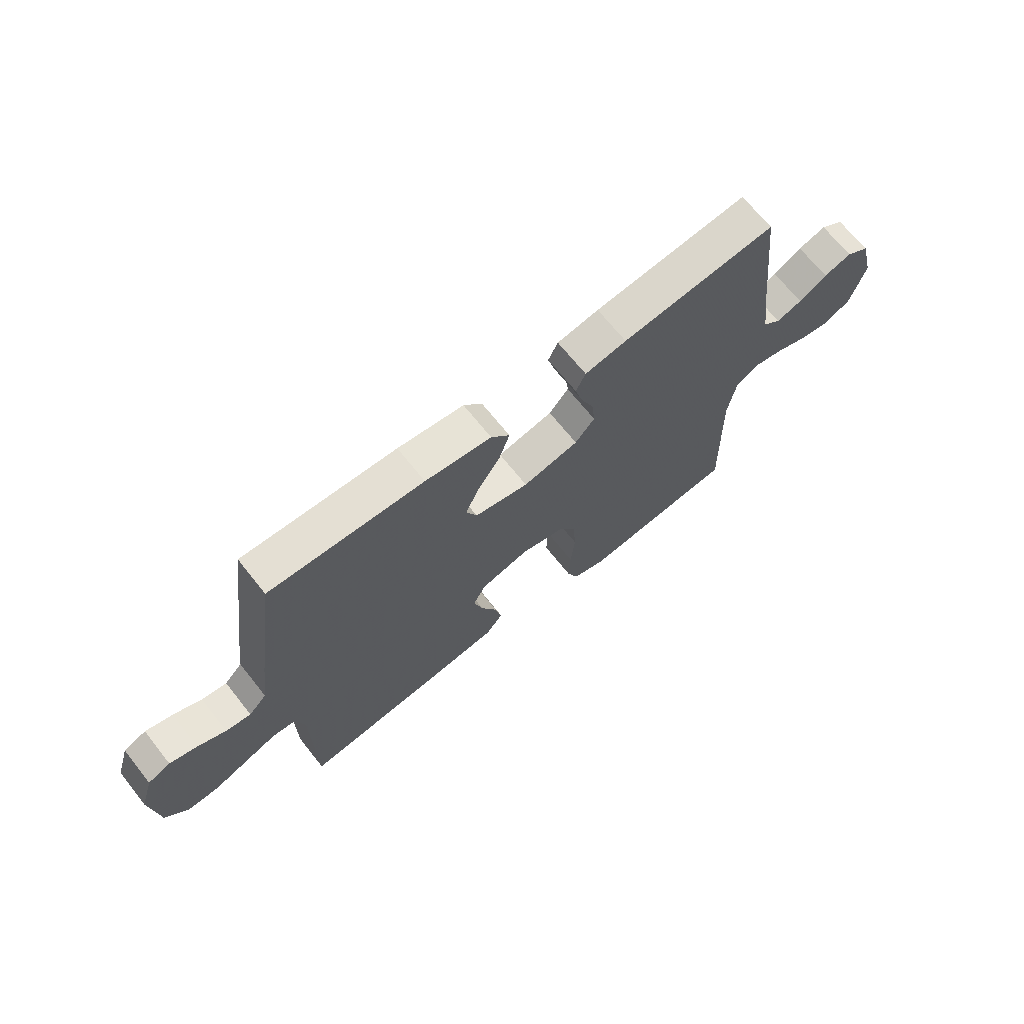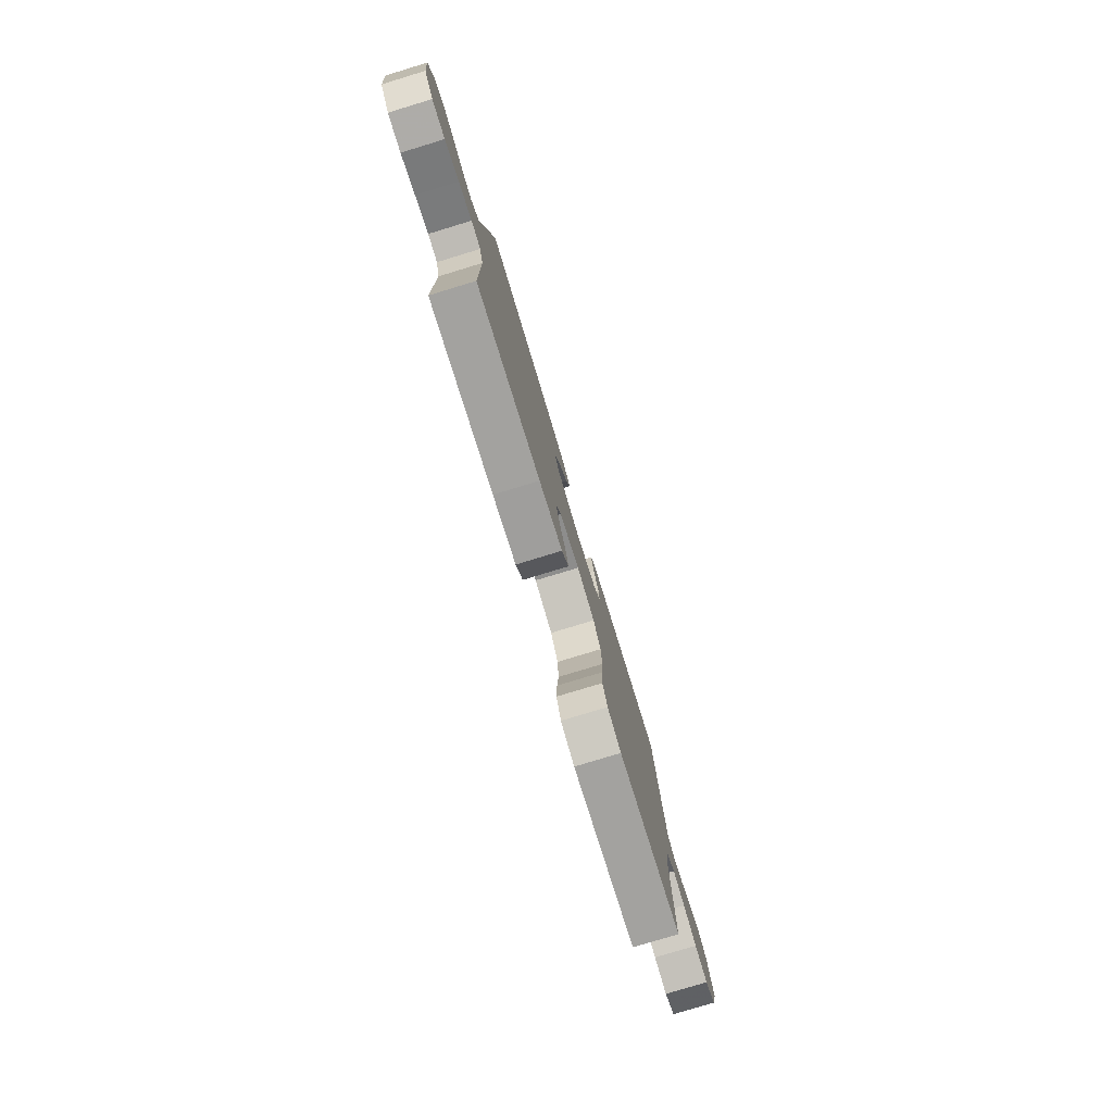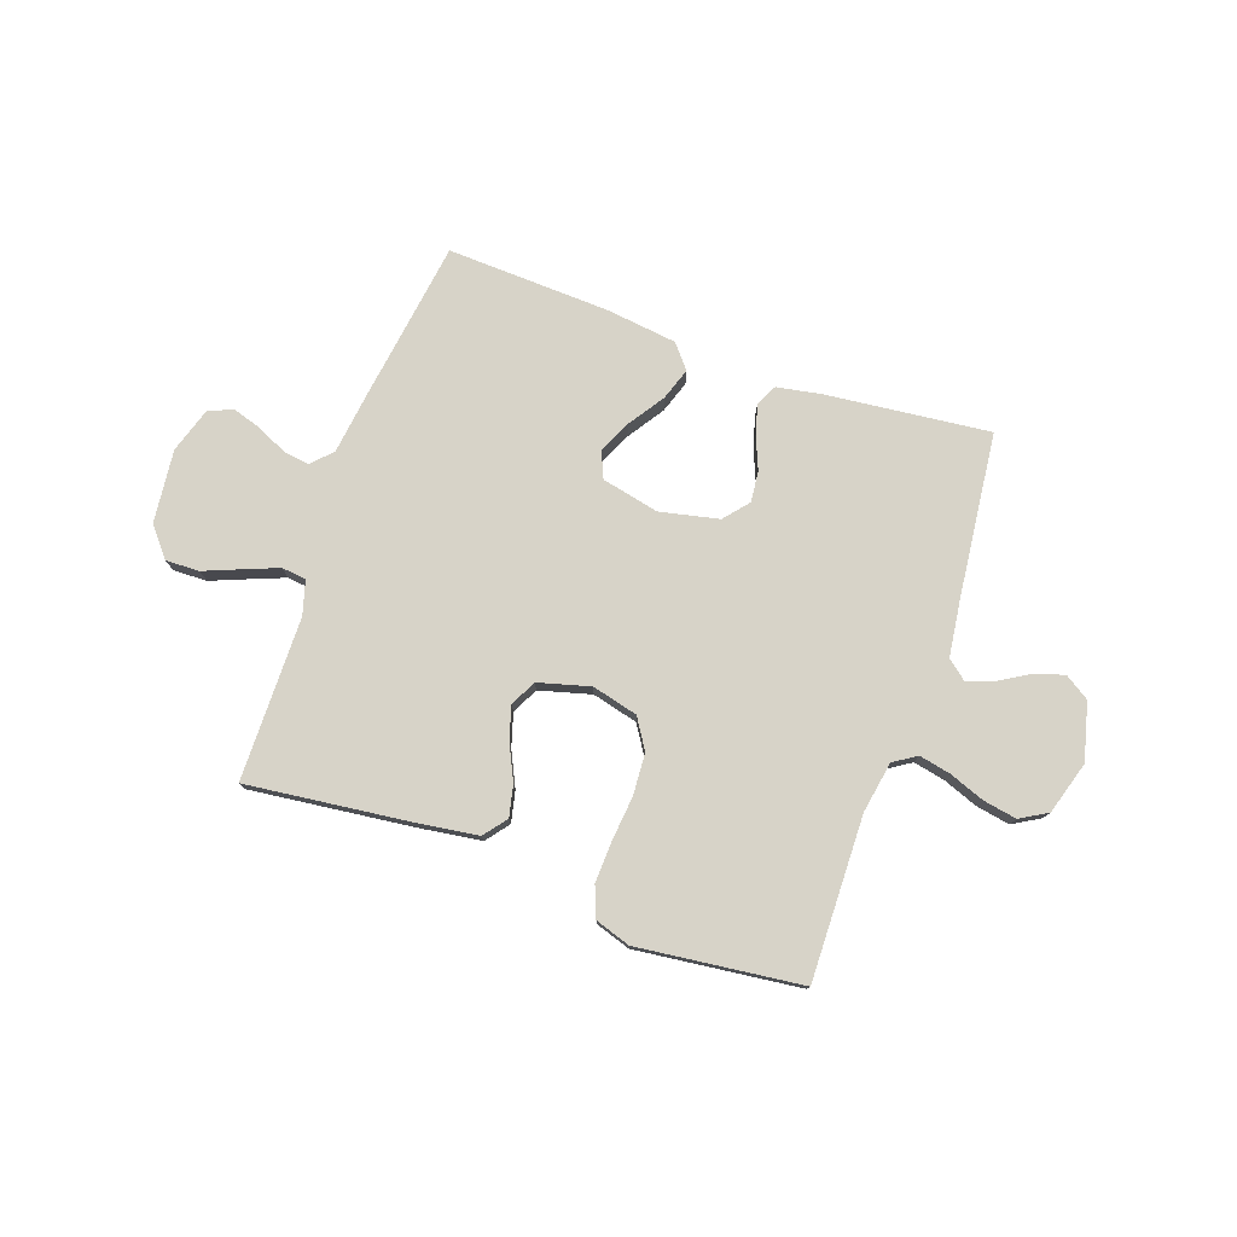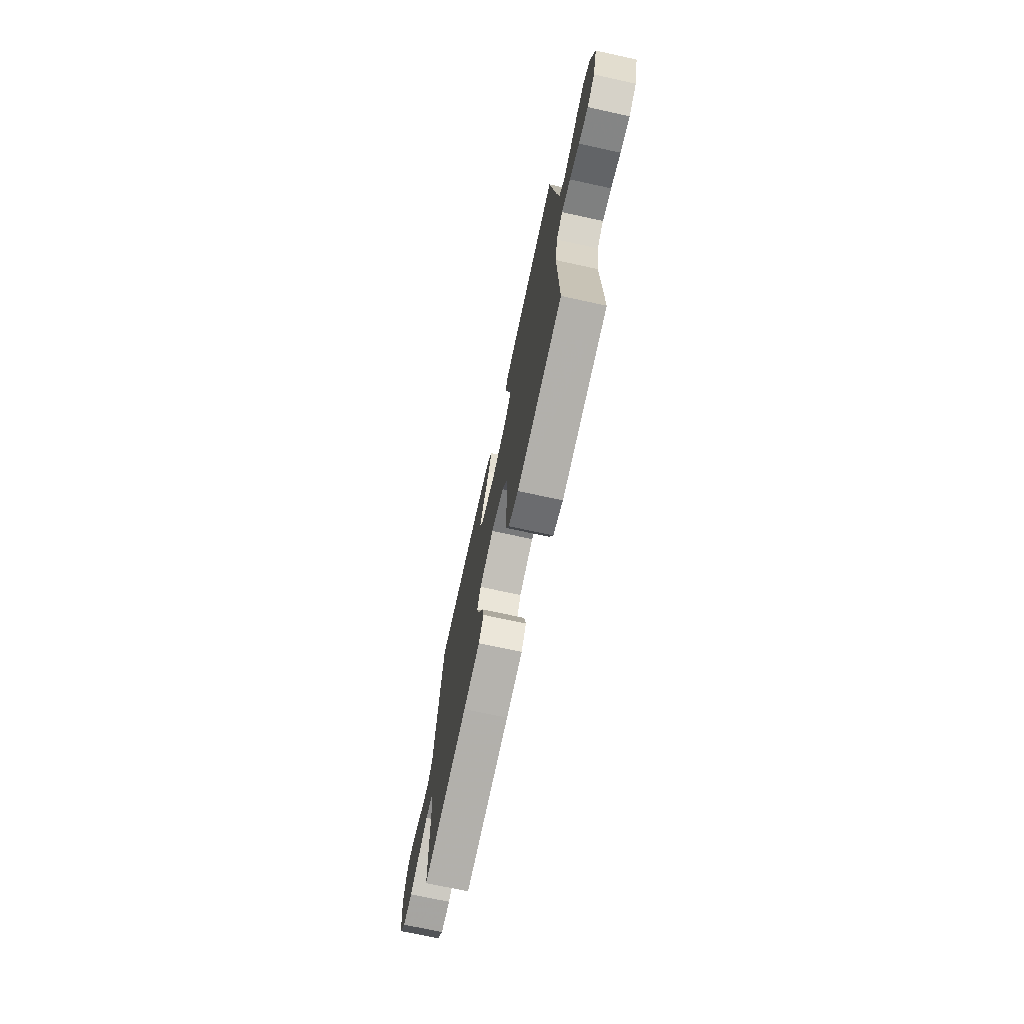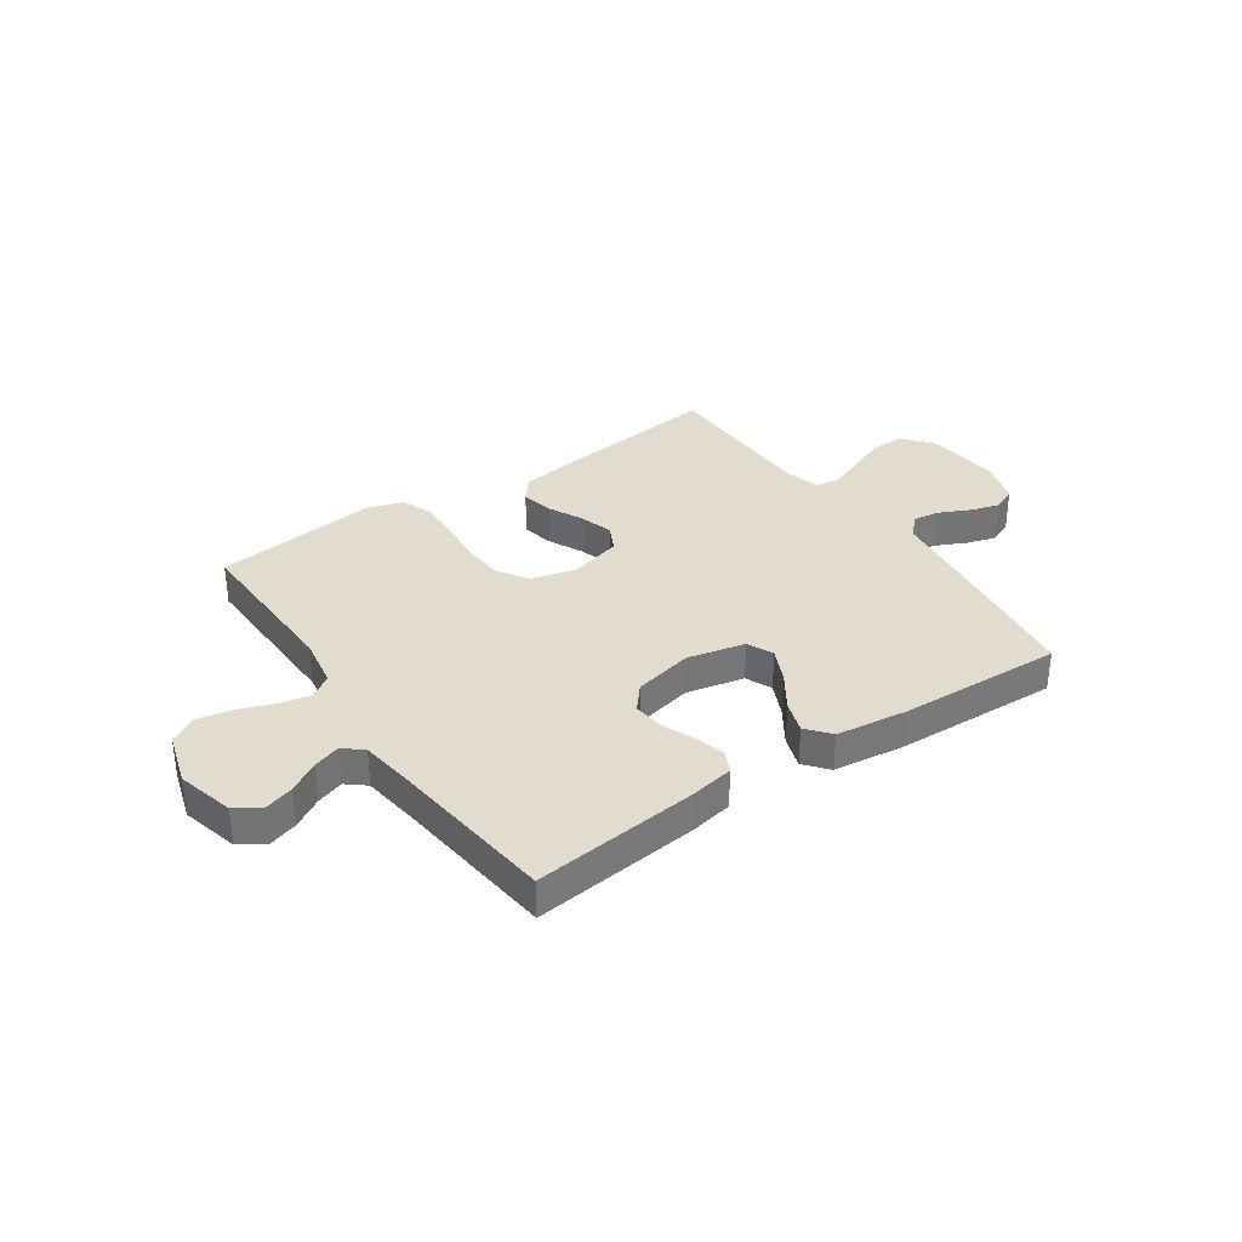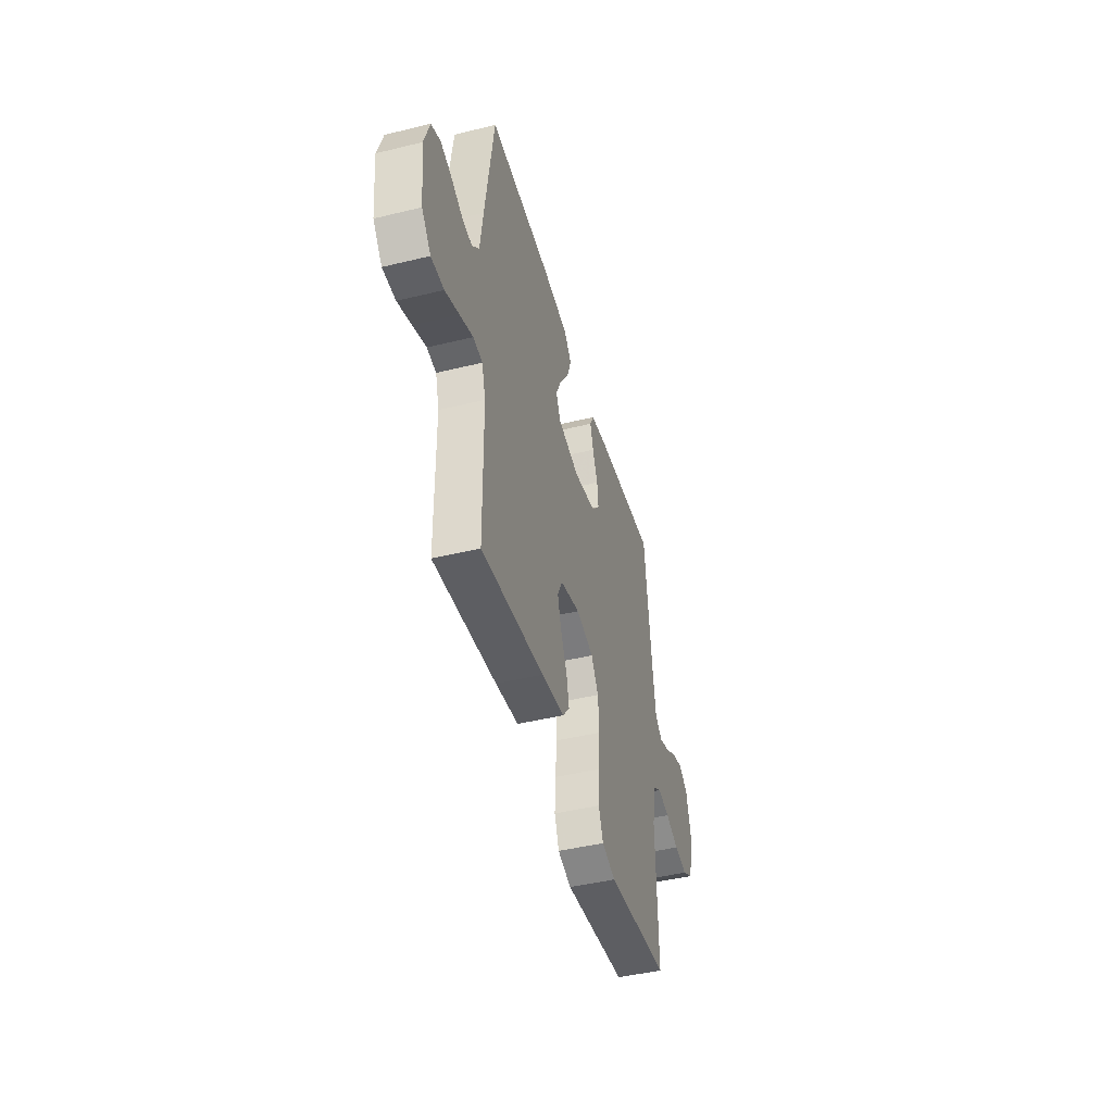
<metadata>
{"format":"obj","ext":"obj","renderer":"f3d","projection":"perspective","resolution":1024,"background":"white","views":[{"elev":68.3,"azim":141.5,"up":"+Z"},{"elev":-78.7,"azim":106.9,"up":"+Z"},{"elev":77.2,"azim":-160.5,"up":"+Y"},{"elev":-71.7,"azim":-102.3,"up":"+Z"},{"elev":34.1,"azim":-34.4,"up":"+Y"},{"elev":-45.5,"azim":105.7,"up":"+Z"}]}
</metadata>
<code>
v 0.5 0.07 0.5
v 0.542 0.07 0.2
v 0.556 0.07 0.09
v 0.591 0.07 0.053
v 0.64 0.07 0.06
v 0.695 0.07 0.086
v 0.748 0.07 0.102
v 0.792 0.07 0.083
v 0.818 0.07 0
v 0.803 0.07 -0.134
v 0.759 0.07 -0.187
v 0.697 0.07 -0.185
v 0.63 0.07 -0.158
v 0.567 0.07 -0.133
v 0.522 0.07 -0.138
v 0.504 0.07 -0.2
v 0.5 0.07 -0.5
v 0.2 0.07 -0.464
v 0.09 0.07 -0.448
v 0.057 0.07 -0.406
v 0.07 0.07 -0.348
v 0.101 0.07 -0.284
v 0.119 0.07 -0.224
v 0.095 0.07 -0.176
v 0 0.07 -0.15
v -0.084 0.07 -0.171
v -0.119 0.07 -0.226
v -0.124 0.07 -0.302
v -0.116 0.07 -0.384
v -0.113 0.07 -0.459
v -0.135 0.07 -0.515
v -0.2 0.07 -0.536
v -0.5 0.07 -0.5
v -0.493 0.07 -0.2
v -0.509 0.07 -0.106
v -0.551 0.07 -0.079
v -0.609 0.07 -0.091
v -0.673 0.07 -0.115
v -0.735 0.07 -0.126
v -0.785 0.07 -0.097
v -0.814 0.07 0
v -0.787 0.07 0.105
v -0.742 0.07 0.134
v -0.688 0.07 0.117
v -0.633 0.07 0.084
v -0.583 0.07 0.067
v -0.548 0.07 0.096
v -0.534 0.07 0.2
v -0.5 0.07 0.5
v -0.2 0.07 0.467
v -0.119 0.07 0.452
v -0.1 0.07 0.413
v -0.115 0.07 0.359
v -0.14 0.07 0.299
v -0.146 0.07 0.242
v -0.108 0.07 0.197
v 0 0.07 0.173
v 0.105 0.07 0.196
v 0.126 0.07 0.244
v 0.098 0.07 0.305
v 0.055 0.07 0.37
v 0.035 0.07 0.429
v 0.071 0.07 0.472
v 0.2 0.07 0.488
v 0.5 0 0.5
v 0.542 0 0.2
v 0.556 0 0.09
v 0.591 0 0.053
v 0.64 0 0.06
v 0.695 0 0.086
v 0.748 0 0.102
v 0.792 0 0.083
v 0.818 0 0
v 0.803 0 -0.134
v 0.759 0 -0.187
v 0.697 0 -0.185
v 0.63 0 -0.158
v 0.567 0 -0.133
v 0.522 0 -0.138
v 0.504 0 -0.2
v 0.5 0 -0.5
v 0.2 0 -0.464
v 0.09 0 -0.448
v 0.057 0 -0.406
v 0.07 0 -0.348
v 0.101 0 -0.284
v 0.119 0 -0.224
v 0.095 0 -0.176
v 0 0 -0.15
v -0.084 0 -0.171
v -0.119 0 -0.226
v -0.124 0 -0.302
v -0.116 0 -0.384
v -0.113 0 -0.459
v -0.135 0 -0.515
v -0.2 0 -0.536
v -0.5 0 -0.5
v -0.493 0 -0.2
v -0.509 0 -0.106
v -0.551 0 -0.079
v -0.609 0 -0.091
v -0.673 0 -0.115
v -0.735 0 -0.126
v -0.785 0 -0.097
v -0.814 0 0
v -0.787 0 0.105
v -0.742 0 0.134
v -0.688 0 0.117
v -0.633 0 0.084
v -0.583 0 0.067
v -0.548 0 0.096
v -0.534 0 0.2
v -0.5 0 0.5
v -0.2 0 0.467
v -0.119 0 0.452
v -0.1 0 0.413
v -0.115 0 0.359
v -0.14 0 0.299
v -0.146 0 0.242
v -0.108 0 0.197
v 0 0 0.173
v 0.105 0 0.196
v 0.126 0 0.244
v 0.098 0 0.305
v 0.055 0 0.37
v 0.035 0 0.429
v 0.071 0 0.472
v 0.2 0 0.488
f 60 61 62 63
f 59 60 63 64
f 51 52 53 54
f 49 50 51 54
f 48 49 54 55
f 47 48 55 56
f 42 43 44 45
f 42 45 46
f 41 42 46
f 40 41 46
f 37 38 39 40
f 36 37 40 46
f 35 36 46 47
f 31 32 33 34
f 31 34 35
f 28 29 30 31
f 28 31 35 47
f 19 20 21 22
f 19 22 23
f 16 17 18 19
f 15 16 19 23
f 10 11 12 13
f 10 13 14
f 9 10 14
f 8 9 14 15
f 5 6 7 8
f 64 1 2 3
f 59 64 3
f 58 59 3 4
f 57 58 4
f 47 56 57
f 47 57 4
f 27 28 47
f 26 27 47
f 25 26 47 4
f 24 25 4 5
f 15 23 24
f 5 8 15 24
f 127 126 125 124
f 128 127 124 123
f 118 117 116 115
f 118 115 114 113
f 119 118 113 112
f 120 119 112 111
f 109 108 107 106
f 110 109 106
f 110 106 105
f 110 105 104
f 104 103 102 101
f 110 104 101 100
f 111 110 100 99
f 98 97 96 95
f 99 98 95
f 95 94 93 92
f 111 99 95 92
f 86 85 84 83
f 87 86 83
f 83 82 81 80
f 87 83 80 79
f 77 76 75 74
f 78 77 74
f 78 74 73
f 79 78 73 72
f 72 71 70 69
f 67 66 65 128
f 67 128 123
f 68 67 123 122
f 68 122 121
f 121 120 111
f 68 121 111
f 111 92 91
f 111 91 90
f 68 111 90 89
f 69 68 89 88
f 88 87 79
f 88 79 72 69
f 1 65 66 2
f 2 66 67 3
f 3 67 68 4
f 4 68 69 5
f 5 69 70 6
f 6 70 71 7
f 7 71 72 8
f 8 72 73 9
f 9 73 74 10
f 10 74 75 11
f 11 75 76 12
f 12 76 77 13
f 13 77 78 14
f 14 78 79 15
f 15 79 80 16
f 16 80 81 17
f 17 81 82 18
f 18 82 83 19
f 19 83 84 20
f 20 84 85 21
f 21 85 86 22
f 22 86 87 23
f 23 87 88 24
f 24 88 89 25
f 25 89 90 26
f 26 90 91 27
f 27 91 92 28
f 28 92 93 29
f 29 93 94 30
f 30 94 95 31
f 31 95 96 32
f 32 96 97 33
f 33 97 98 34
f 34 98 99 35
f 35 99 100 36
f 36 100 101 37
f 37 101 102 38
f 38 102 103 39
f 39 103 104 40
f 40 104 105 41
f 41 105 106 42
f 42 106 107 43
f 43 107 108 44
f 44 108 109 45
f 45 109 110 46
f 46 110 111 47
f 47 111 112 48
f 48 112 113 49
f 49 113 114 50
f 50 114 115 51
f 51 115 116 52
f 52 116 117 53
f 53 117 118 54
f 54 118 119 55
f 55 119 120 56
f 56 120 121 57
f 57 121 122 58
f 58 122 123 59
f 59 123 124 60
f 60 124 125 61
f 61 125 126 62
f 62 126 127 63
f 63 127 128 64
f 64 128 65 1

</code>
